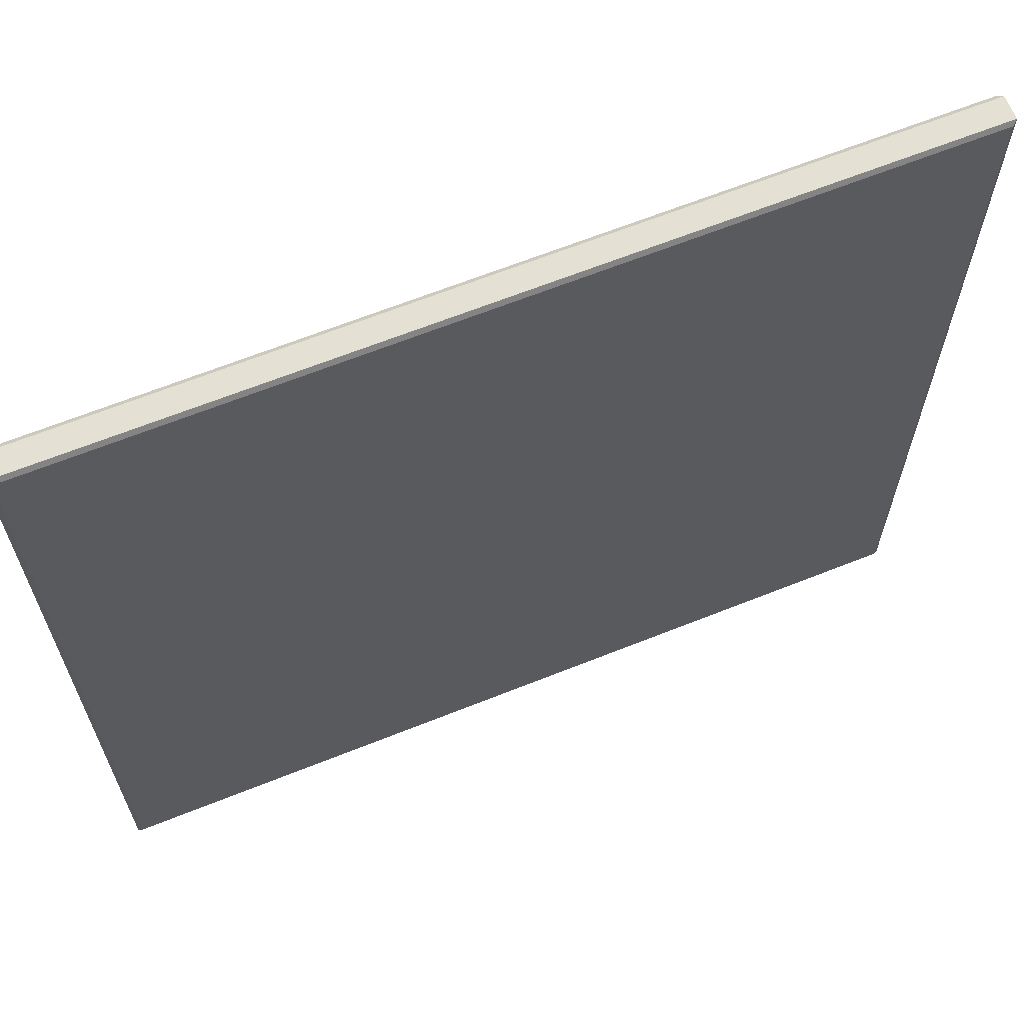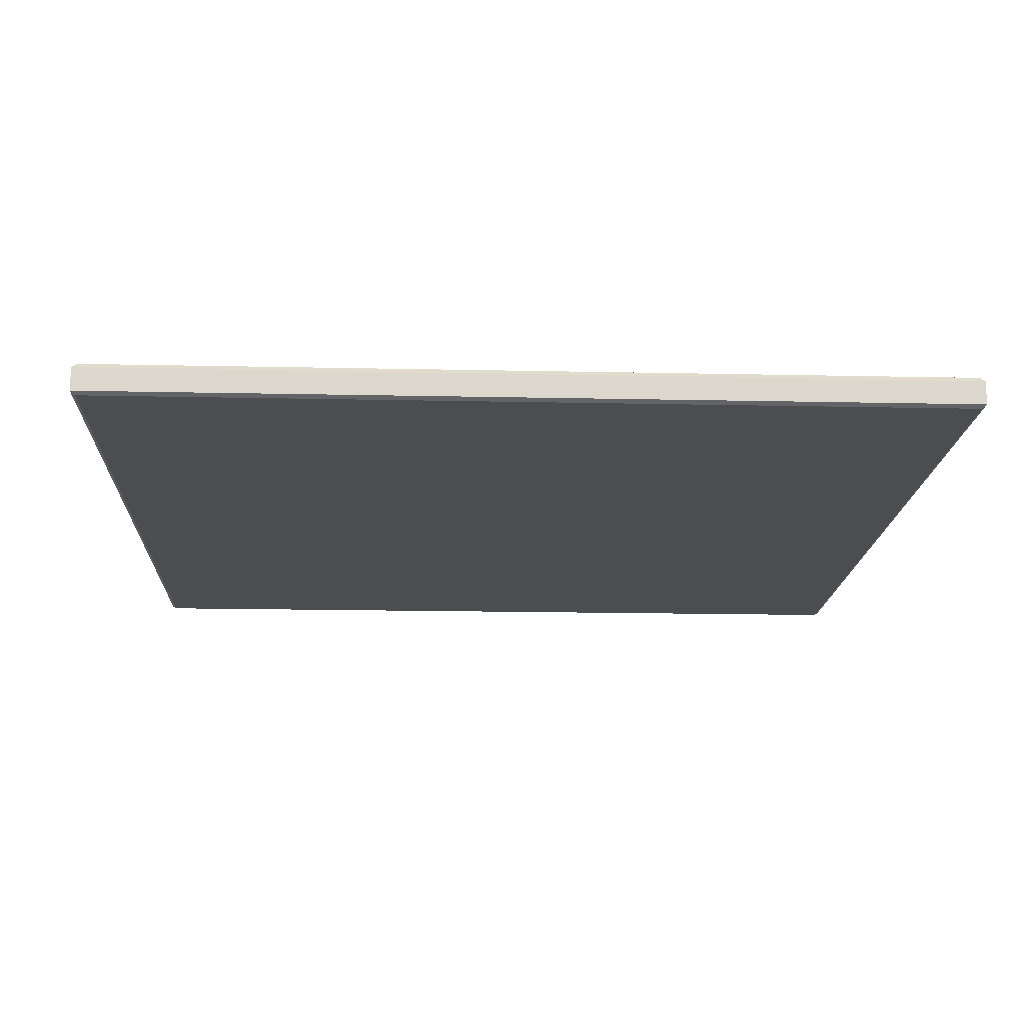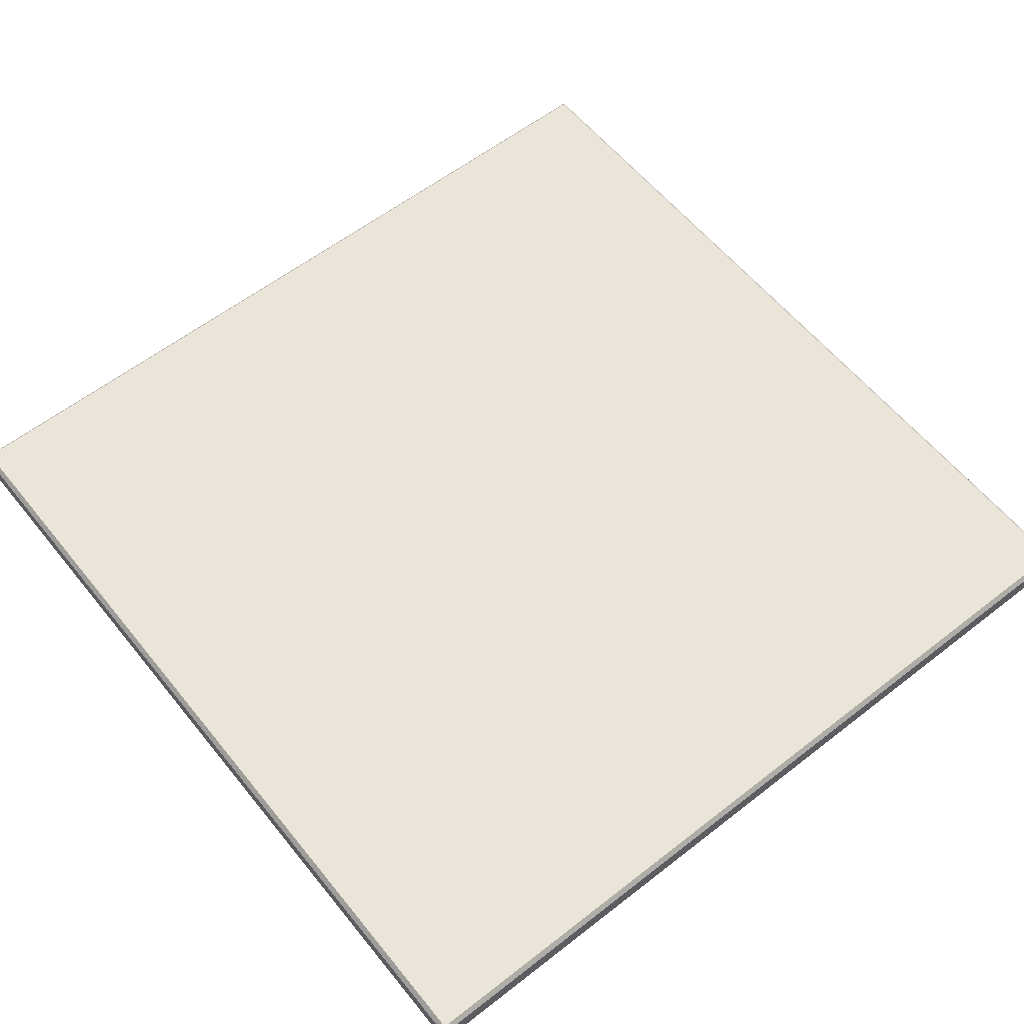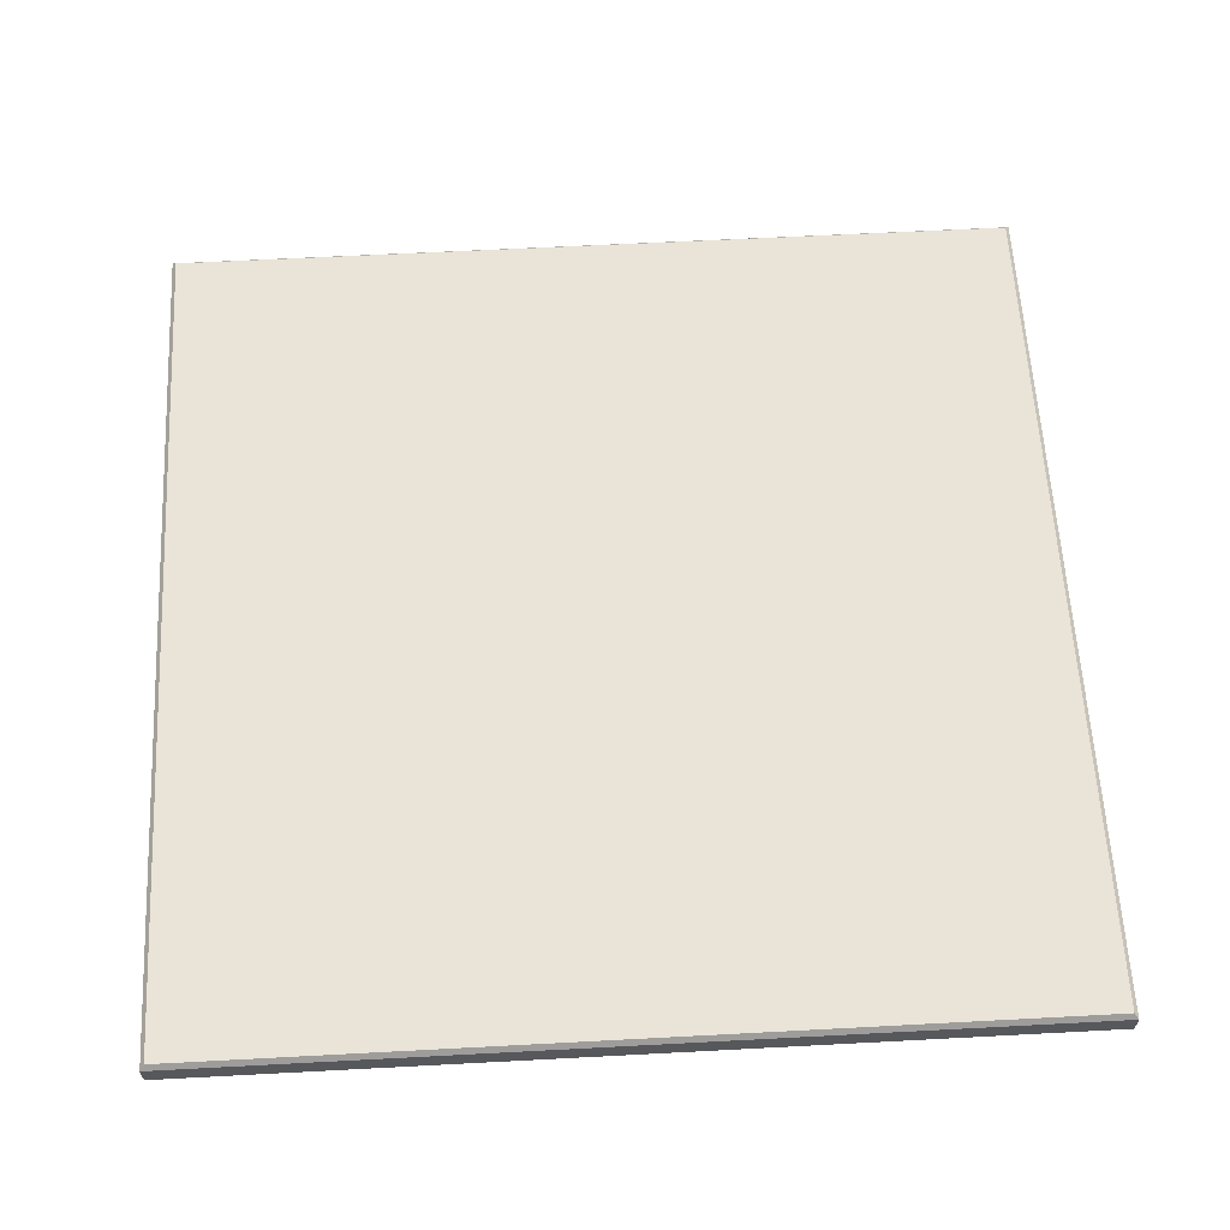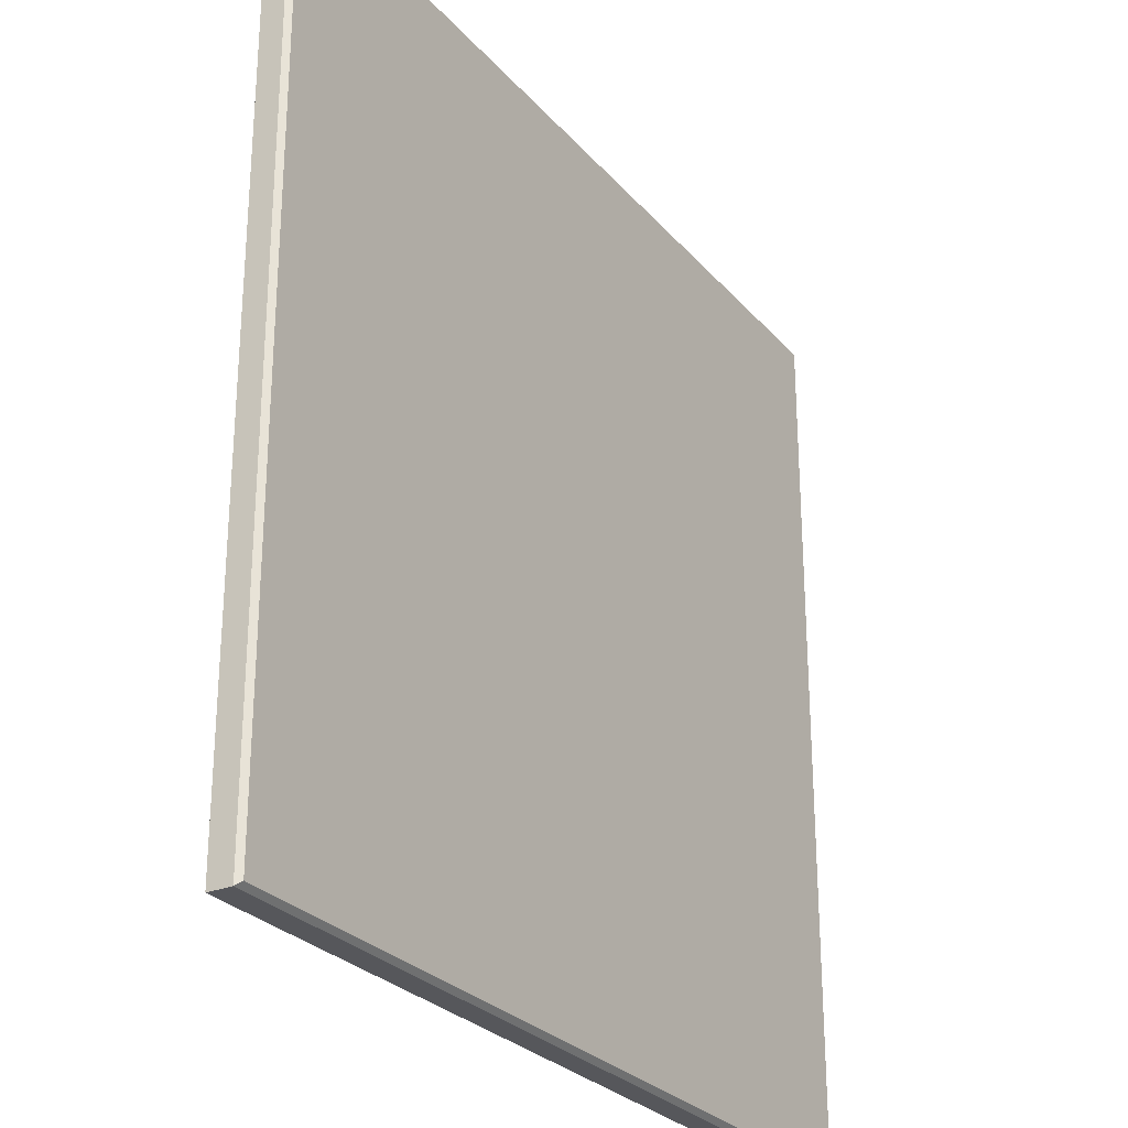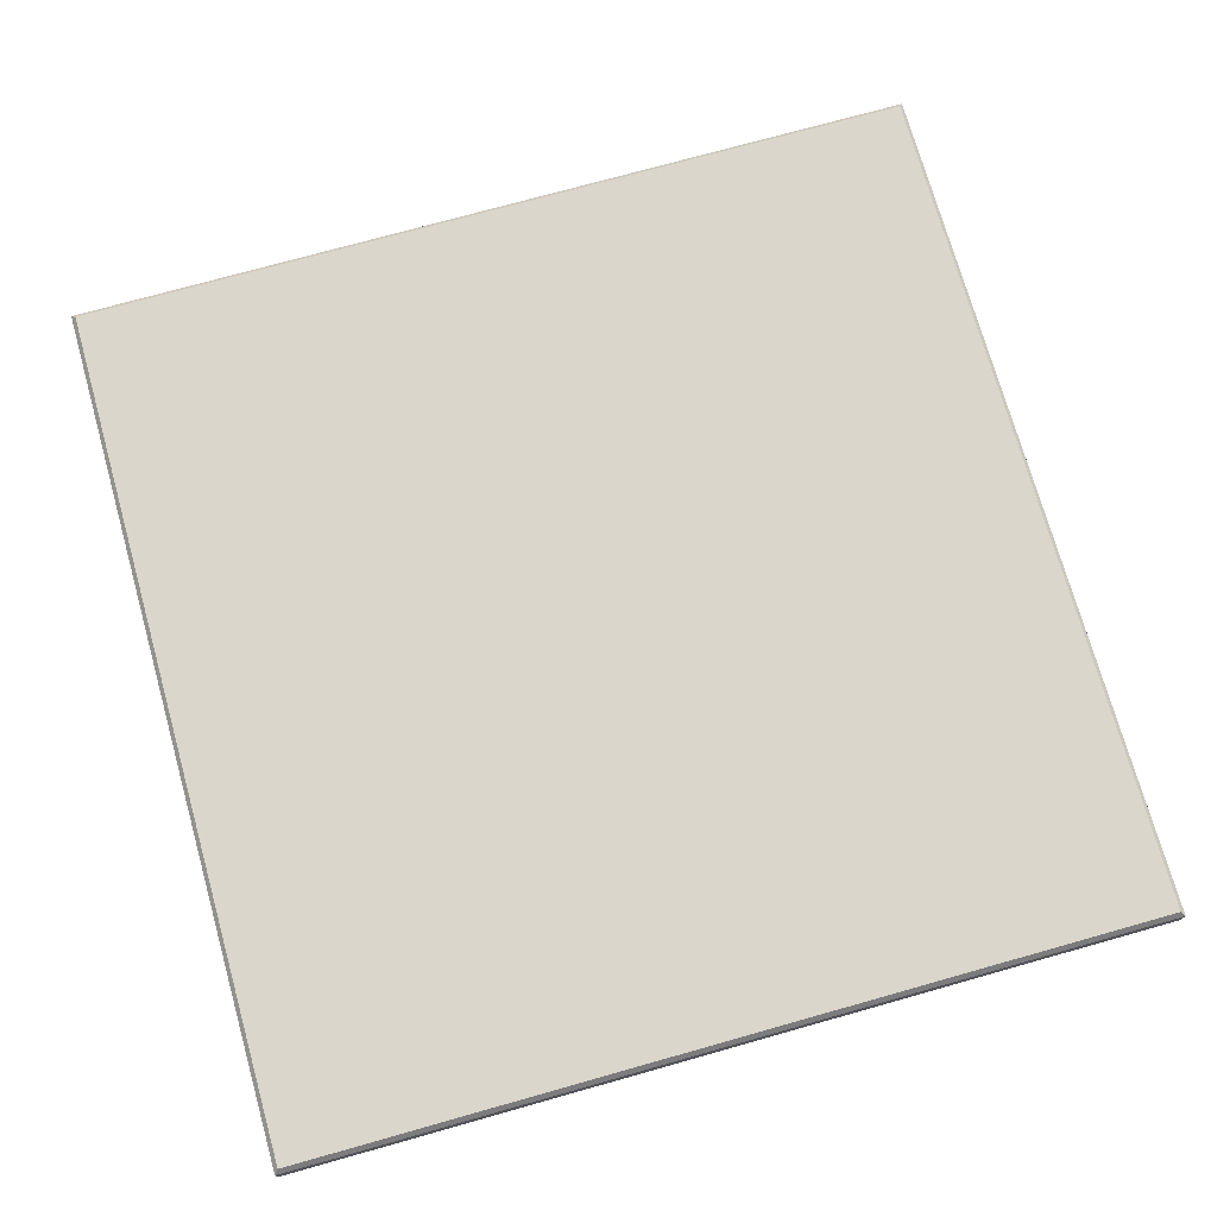
<metadata>
{"format":"obj","ext":"obj","renderer":"f3d","projection":"perspective","resolution":1024,"background":"white","views":[{"elev":65.4,"azim":-21.9,"up":"+Z"},{"elev":-16.1,"azim":177.4,"up":"+Y"},{"elev":59.1,"azim":141.3,"up":"+Y"},{"elev":60.8,"azim":-93.1,"up":"+Y"},{"elev":-27.4,"azim":121.6,"up":"+Z"},{"elev":73.6,"azim":-105.7,"up":"+Y"}]}
</metadata>
<code>
v -25 -0.2869 25
v -24.75 0 24.75
v -25 -0.2869 -25
v -24.75 0 -24.75
v 25 -0.2869 25
v 24.75 0 24.75
v 25 -0.2869 -25
v 24.75 0 -24.75
v -25 -1.631 -25
v -25 -1.631 25
v 25 -1.631 -25
v 25 -1.631 25
v -24.75 -1.806 -24.75
v -24.75 -1.806 24.75
v 24.75 -1.806 -24.75
v 24.75 -1.806 24.75
f 2 3 1
f 4 7 3
f 8 5 7
f 6 1 5
f 7 9 3
f 4 6 8
f 12 14 16
f 3 10 1
f 5 11 7
f 1 12 5
f 15 14 13
f 9 15 13
f 12 15 11
f 9 14 10
f 2 4 3
f 4 8 7
f 8 6 5
f 6 2 1
f 7 11 9
f 4 2 6
f 12 10 14
f 3 9 10
f 5 12 11
f 1 10 12
f 15 16 14
f 9 11 15
f 12 16 15
f 9 13 14

</code>
